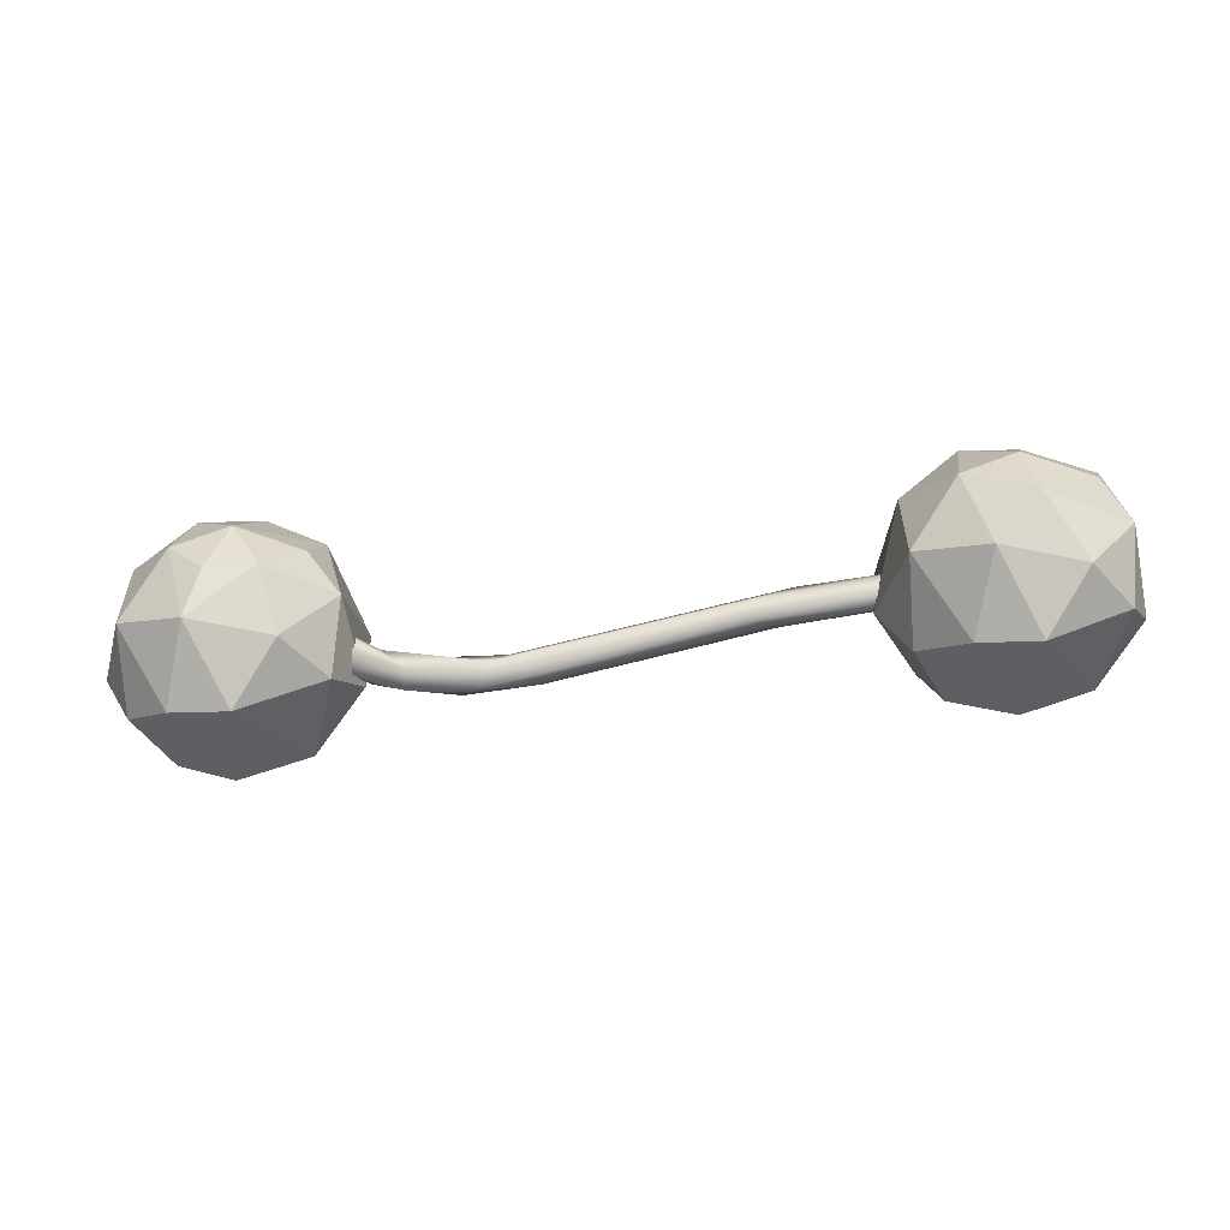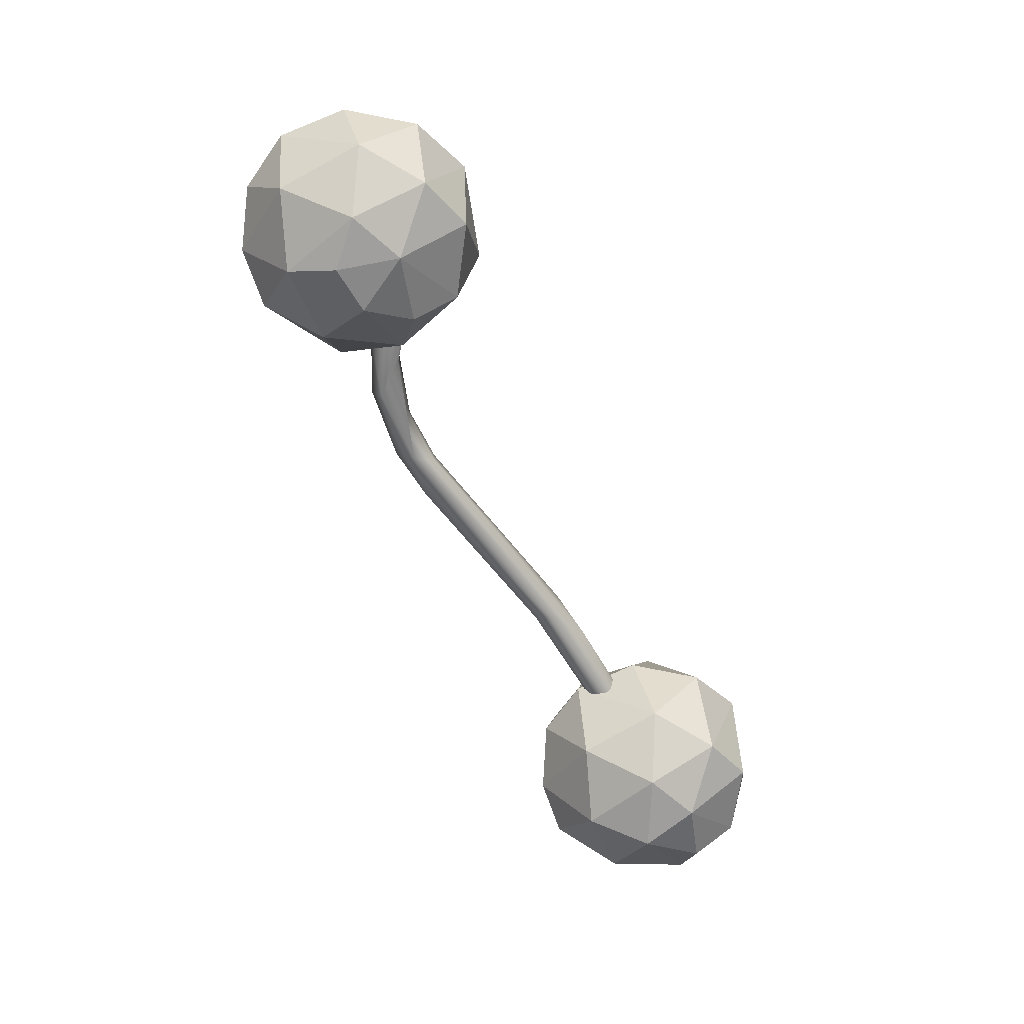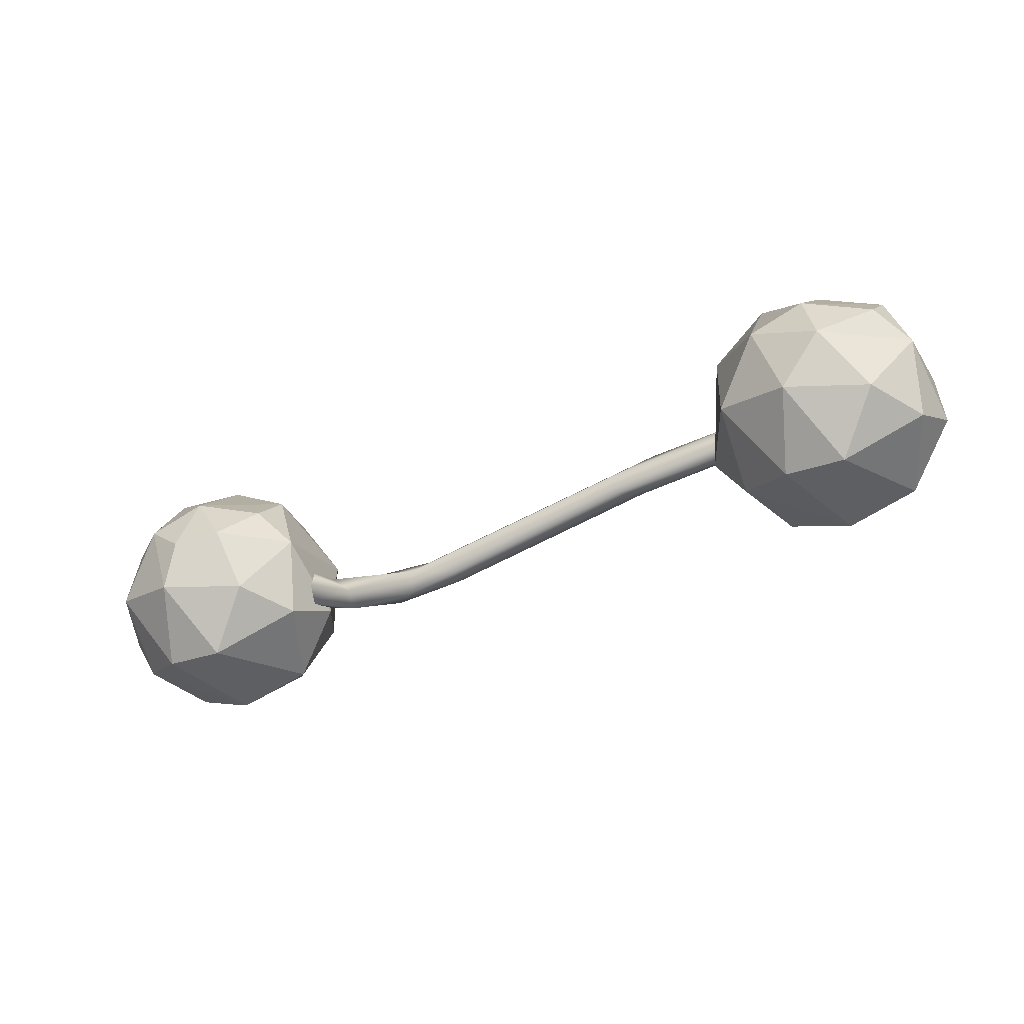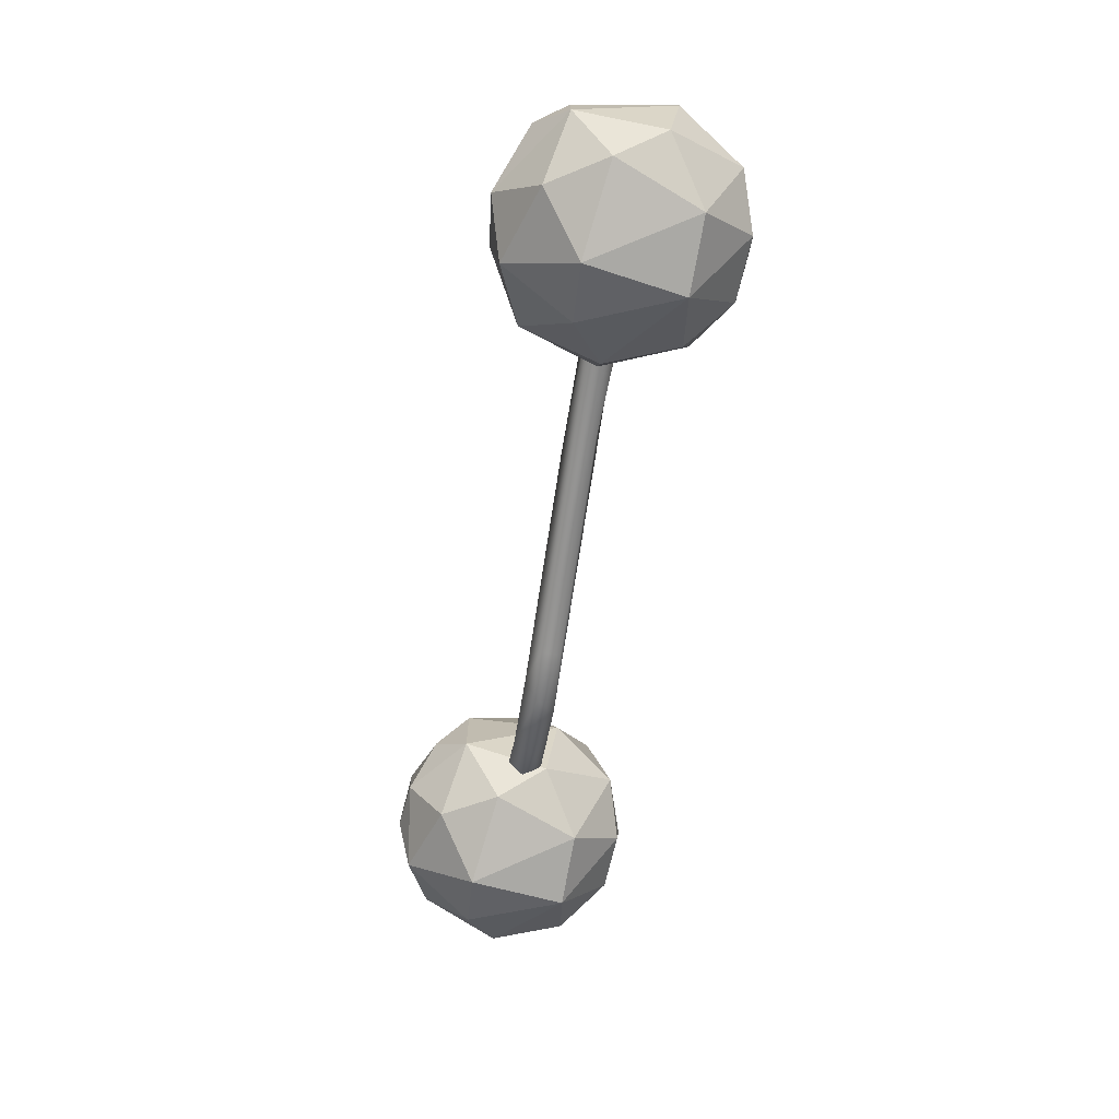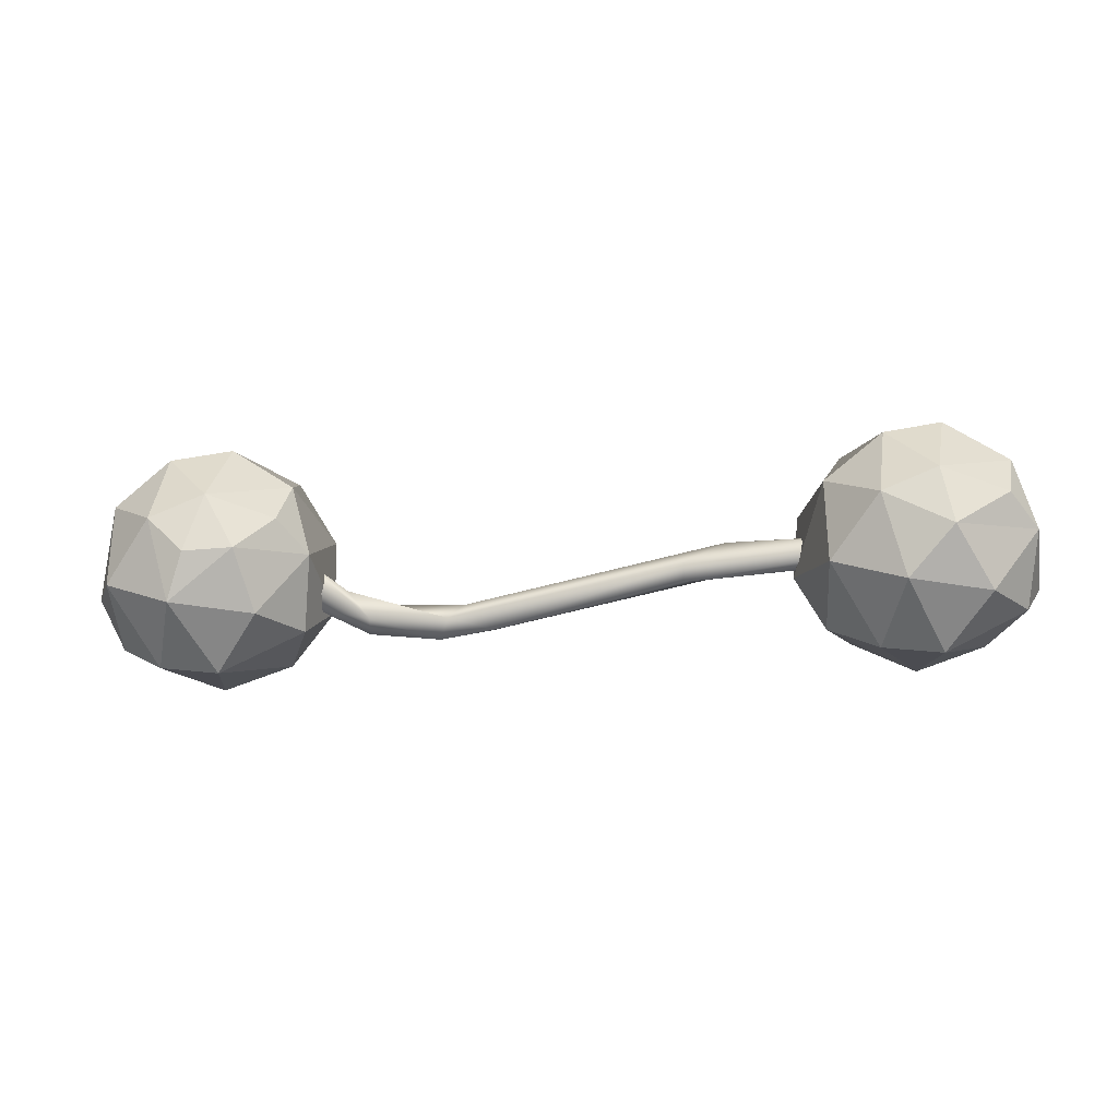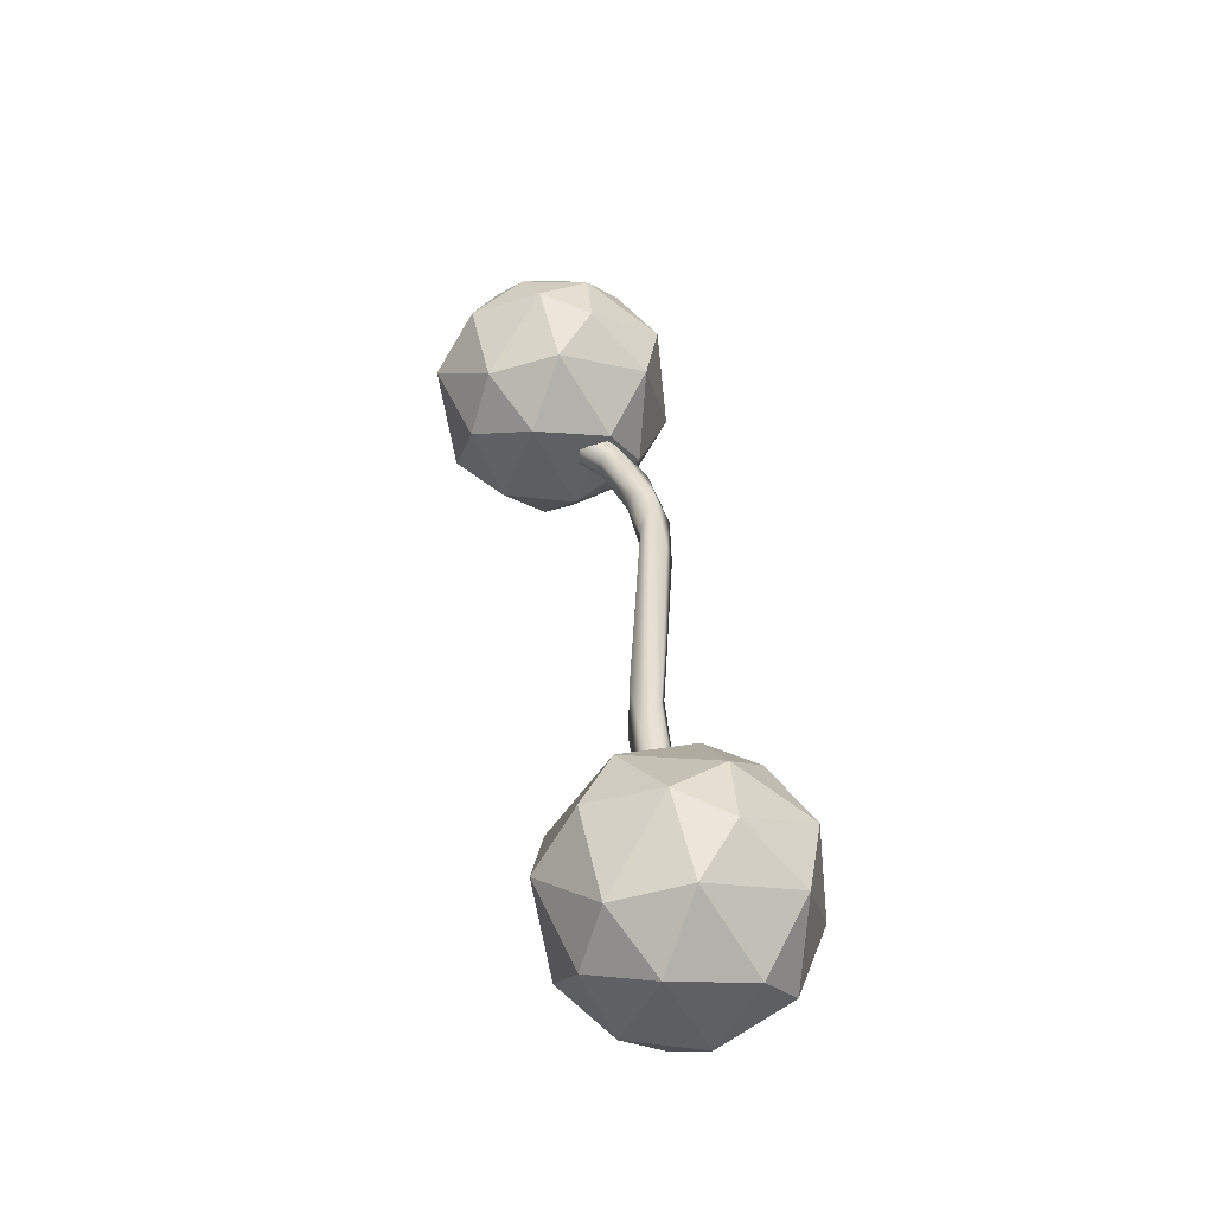
<metadata>
{"format":"obj","ext":"obj","renderer":"f3d","projection":"perspective","resolution":1024,"background":"white","views":[{"elev":-45.7,"azim":7.1,"up":"+Z"},{"elev":-65.7,"azim":-64.2,"up":"+Y"},{"elev":-45.7,"azim":23.9,"up":"+Z"},{"elev":-57.5,"azim":81.1,"up":"+Z"},{"elev":-17.7,"azim":6.4,"up":"+Z"},{"elev":40.7,"azim":80.6,"up":"+Y"}]}
</metadata>
<code>
o BezierCircle
v -6.45 -3.277 -0
v -6.45 -3.277 -0.007984
v -6.448 -3.277 -0.01564
v -6.446 -3.277 -0.0229
v -6.442 -3.277 -0.0297
v -6.438 -3.277 -0.03596
v -6.433 -3.277 -0.04161
v -6.428 -3.277 -0.04658
v -6.421 -3.277 -0.05081
v -6.415 -3.277 -0.05422
v -6.407 -3.277 -0.05674
v -6.4 -3.277 -0.05831
v -6.392 -3.277 -0.05885
v -6.384 -3.277 -0.05831
v -6.376 -3.277 -0.05674
v -6.369 -3.277 -0.05422
v -6.362 -3.277 -0.05081
v -6.356 -3.277 -0.04658
v -6.35 -3.277 -0.04161
v -6.345 -3.277 -0.03596
v -6.341 -3.277 -0.0297
v -6.337 -3.277 -0.0229
v -6.335 -3.277 -0.01564
v -6.333 -3.277 -0.007984
v -6.333 -3.277 -0
v -6.333 -3.277 0.007983
v -6.335 -3.277 0.01564
v -6.337 -3.277 0.0229
v -6.341 -3.277 0.0297
v -6.345 -3.277 0.03596
v -6.35 -3.277 0.04161
v -6.356 -3.277 0.04658
v -6.362 -3.277 0.05081
v -6.369 -3.277 0.05422
v -6.376 -3.277 0.05674
v -6.384 -3.277 0.05831
v -6.392 -3.277 0.05885
v -6.4 -3.277 0.05831
v -6.407 -3.277 0.05674
v -6.415 -3.277 0.05422
v -6.421 -3.277 0.05081
v -6.428 -3.277 0.04658
v -6.433 -3.277 0.04161
v -6.438 -3.277 0.03596
v -6.442 -3.277 0.0297
v -6.446 -3.277 0.0229
v -6.448 -3.277 0.01564
v -6.45 -3.277 0.007983
l 1 2
l 2 3
l 3 4
l 4 5
l 5 6
l 6 7
l 7 8
l 8 9
l 9 10
l 10 11
l 11 12
l 12 13
l 13 14
l 14 15
l 15 16
l 16 17
l 17 18
l 18 19
l 19 20
l 20 21
l 21 22
l 22 23
l 23 24
l 24 25
l 25 26
l 26 27
l 27 28
l 28 29
l 29 30
l 30 31
l 31 32
l 32 33
l 33 34
l 34 35
l 35 36
l 36 37
l 37 38
l 38 39
l 39 40
l 40 41
l 41 42
l 42 43
l 43 44
l 44 45
l 45 46
l 46 47
l 47 48
l 48 1
o BezierCurve_Mesh
v -2.324 0.1417 -0.01082
v -2.223 0.06082 0.09025
v -2.237 -0.09953 0.07663
v -2.375 -0.1271 -0.06223
v -2.417 0.03641 -0.1039
v -2.099 -0.009255 -0.3634
v -1.815 -0.08517 -0.2387
v -1.612 -0.1392 -0.4998
v -1.924 0.1404 -0.371
v -1.82 0.07446 -0.2352
v -1.628 0.003535 -0.5967
v -1.211 0.1365 -0.5745
v -1.296 0.08935 -0.4004
v -1.415 -0.08943 -0.3715
v -1.027 -0.02026 -0.666
v -0.8303 0.07238 -0.3884
v -0.9537 -0.1414 -0.5154
v -0.6045 0.105 -0.5622
v -0.8367 -0.06313 -0.3863
v -0.5781 -0.06107 -0.6015
v 1.188 0.0992 -0.1852
v 1.485 0.1321 0.01971
v 0.93 0.06024 0.005676
v 1.351 -0.04896 0.08525
v 0.9901 -0.06264 -0.2463
v 1.007 -0.1444 -0.107
v 2.313 0 -0.1306
v 2.313 0.1546 -0.006823
v 2.313 0.03614 0.1356
v 2.313 -0.1332 0.07311
v 2.313 -0.1126 -0.06827
f 57 54 53
f 49 57 53
f 55 58 50
f 51 56 55
f 53 54 52
f 54 59 56
f 57 60 59
f 55 62 61
f 65 62 55
f 67 64 62
f 65 67 62
f 63 65 56
f 60 66 63
f 63 66 68
f 61 64 60
f 60 69 66
f 64 71 70
f 74 72 65
f 73 74 68
f 60 70 69
f 72 71 67
f 78 72 74
f 79 78 74
f 75 79 73
f 69 76 75
f 70 77 76
f 78 77 72
f 50 58 49
f 50 51 55
f 51 52 56
f 57 59 54
f 58 57 49
f 52 54 56
f 57 58 61
f 58 55 61
f 56 65 55
f 59 60 63
f 61 62 64
f 59 63 56
f 57 61 60
f 63 68 65
f 68 66 69
f 68 74 65
f 68 69 73
f 60 64 70
f 64 67 71
f 65 72 67
f 73 69 75
f 71 72 70
f 73 79 74
f 69 70 76
f 70 72 77
o Sphere
v 2.188 0.6609 -0.2586
v 2.174 -0.6596 -0.2963
v 2.643 0.9221 -0.3491
v 1.896 0.002843 -0.2245
v 2.147 -0.02471 -0.6807
v 2.368 0.5593 -0.6557
v 2.762 -0.8774 -0.5237
v 2.558 -0.3016 -0.9168
v 2.884 0.4906 -0.9206
v 3.057 -0.3248 -0.9808
v 3.464 0.5118 -0.7183
v 3.74 -0.2029 -0.6166
v 3.892 0.1953 -0.3401
v 3.435 -0.6619 -0.5797
v 3.139 -1.004 -0.128
v 3.556 0.8287 0.03728
v 3.827 -0.5138 -0.04553
v 3.598 -0.7685 0.1932
v 3.17 0.9508 -0.3002
v 3.462 0.6383 0.6173
v 3.859 0.2978 0.3097
v 3.566 0.1151 0.7941
v 3.657 -0.4914 0.554
v 3.046 -0.9415 0.3635
v 2.718 0.7652 0.661
v 3.129 -0.4958 0.9009
v 2.85 0.2787 1.002
v 2.644 -0.6476 0.7765
v 2.318 0.07653 0.8324
v 2.156 -0.5335 0.4199
v 2.337 0.7953 0.3619
v 2.582 -0.947 0.1733
v 2.9 1.019 0.09994
v 1.948 0.1138 0.3292
f 110 82 80
f 83 84 81
f 111 86 94
f 81 87 86
f 84 85 88
f 84 88 87
f 87 89 86
f 82 98 88
f 88 90 89
f 91 90 92
f 90 95 92
f 94 93 96
f 92 100 96
f 100 95 99
f 96 102 97
f 98 112 95
f 100 101 102
f 95 112 99
f 94 97 103
f 103 102 105
f 105 101 106
f 101 99 106
f 112 110 104
f 104 110 108
f 108 113 109
f 113 83 109
f 111 109 81
f 94 103 111
f 109 83 81
f 113 110 80
f 113 80 83
f 82 110 112
f 86 111 81
f 83 80 85
f 84 83 85
f 81 84 87
f 80 82 85
f 85 82 88
f 87 88 89
f 86 89 93
f 82 112 98
f 93 89 91
f 89 90 91
f 88 98 90
f 94 86 93
f 96 93 91
f 90 98 95
f 94 96 97
f 91 92 96
f 92 95 100
f 96 100 102
f 101 100 99
f 102 101 105
f 103 97 102
f 106 99 104
f 99 112 104
f 107 105 106
f 111 103 107
f 103 105 107
f 108 107 106
f 106 104 108
f 107 108 109
f 113 108 110
f 111 107 109
o Sphere.001
v -3.689 0.6609 -0.2586
v -3.703 -0.6596 -0.2963
v -3.234 0.9221 -0.3491
v -3.981 0.002843 -0.2245
v -3.73 -0.02471 -0.6807
v -2.979 -0.9995 -0.1344
v -3.509 0.5593 -0.6557
v -3.115 -0.8774 -0.5237
v -3.319 -0.3016 -0.9168
v -2.993 0.4906 -0.9206
v -2.82 -0.3248 -0.9808
v -2.413 0.5118 -0.7183
v -2.137 -0.2029 -0.6166
v -1.985 0.1953 -0.3401
v -2.442 -0.6619 -0.5797
v -2.573 -0.9537 -0.1038
v -2.321 0.8287 0.03728
v -2.05 -0.5138 -0.04553
v -2.279 -0.7685 0.1932
v -2.707 0.9508 -0.3002
v -2.415 0.6383 0.6173
v -2.018 0.2978 0.3097
v -2.311 0.1151 0.7941
v -2.22 -0.4914 0.554
v -2.831 -0.9415 0.3635
v -3.159 0.7652 0.661
v -2.748 -0.4958 0.9009
v -3.027 0.2787 1.002
v -3.233 -0.6476 0.7765
v -3.358 0.9109 0.1959
v -3.559 0.07653 0.8324
v -3.721 -0.5335 0.4199
v -3.698 0.5897 0.3731
v -3.295 -0.947 0.1733
v -2.977 1.019 0.09994
v -3.929 0.1138 0.3292
f 143 116 114
f 117 118 115
f 147 121 119
f 115 122 121
f 118 120 123
f 118 123 122
f 122 124 121
f 116 133 123
f 123 125 124
f 119 121 129
f 126 125 127
f 125 130 127
f 129 128 131
f 127 135 131
f 135 130 134
f 131 137 132
f 133 148 130
f 135 136 137
f 130 148 134
f 129 132 138
f 138 137 140
f 140 136 141
f 136 134 141
f 148 143 139
f 139 146 144
f 144 149 145
f 139 143 146
f 149 117 145
f 147 145 115
f 119 129 138
f 119 138 147
f 145 117 115
f 149 146 114
f 149 114 117
f 116 143 148
f 121 147 115
f 117 114 120
f 118 117 120
f 115 118 122
f 114 116 120
f 120 116 123
f 122 123 124
f 121 124 128
f 116 148 133
f 128 124 126
f 124 125 126
f 123 133 125
f 129 121 128
f 131 128 126
f 125 133 130
f 129 131 132
f 126 127 131
f 127 130 135
f 131 135 137
f 136 135 134
f 137 136 140
f 138 132 137
f 141 134 139
f 134 148 139
f 142 140 141
f 147 138 142
f 138 140 142
f 144 142 141
f 141 139 144
f 142 144 145
f 149 144 146
f 147 142 145
f 114 146 143

</code>
